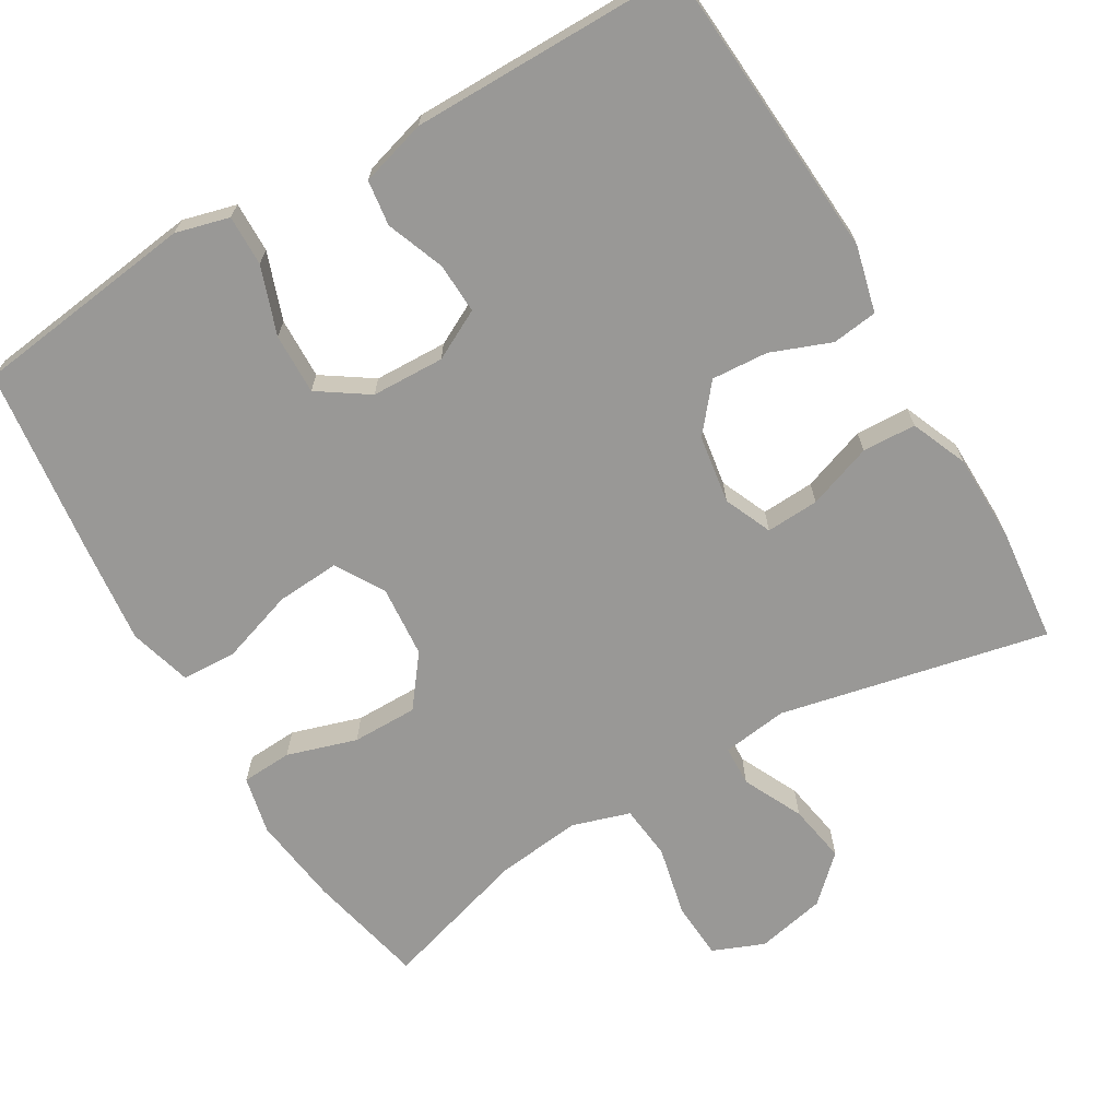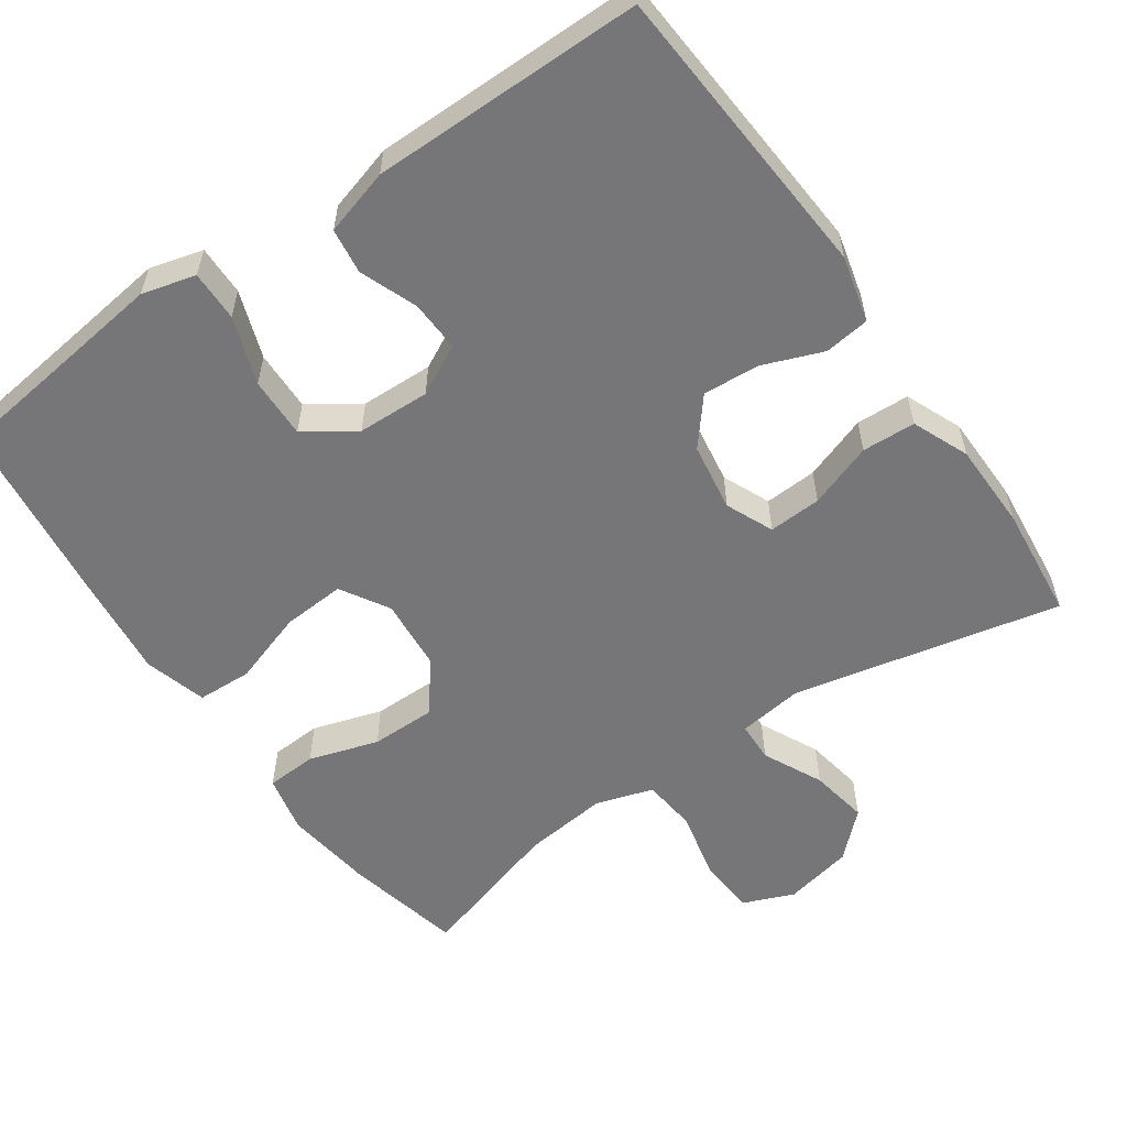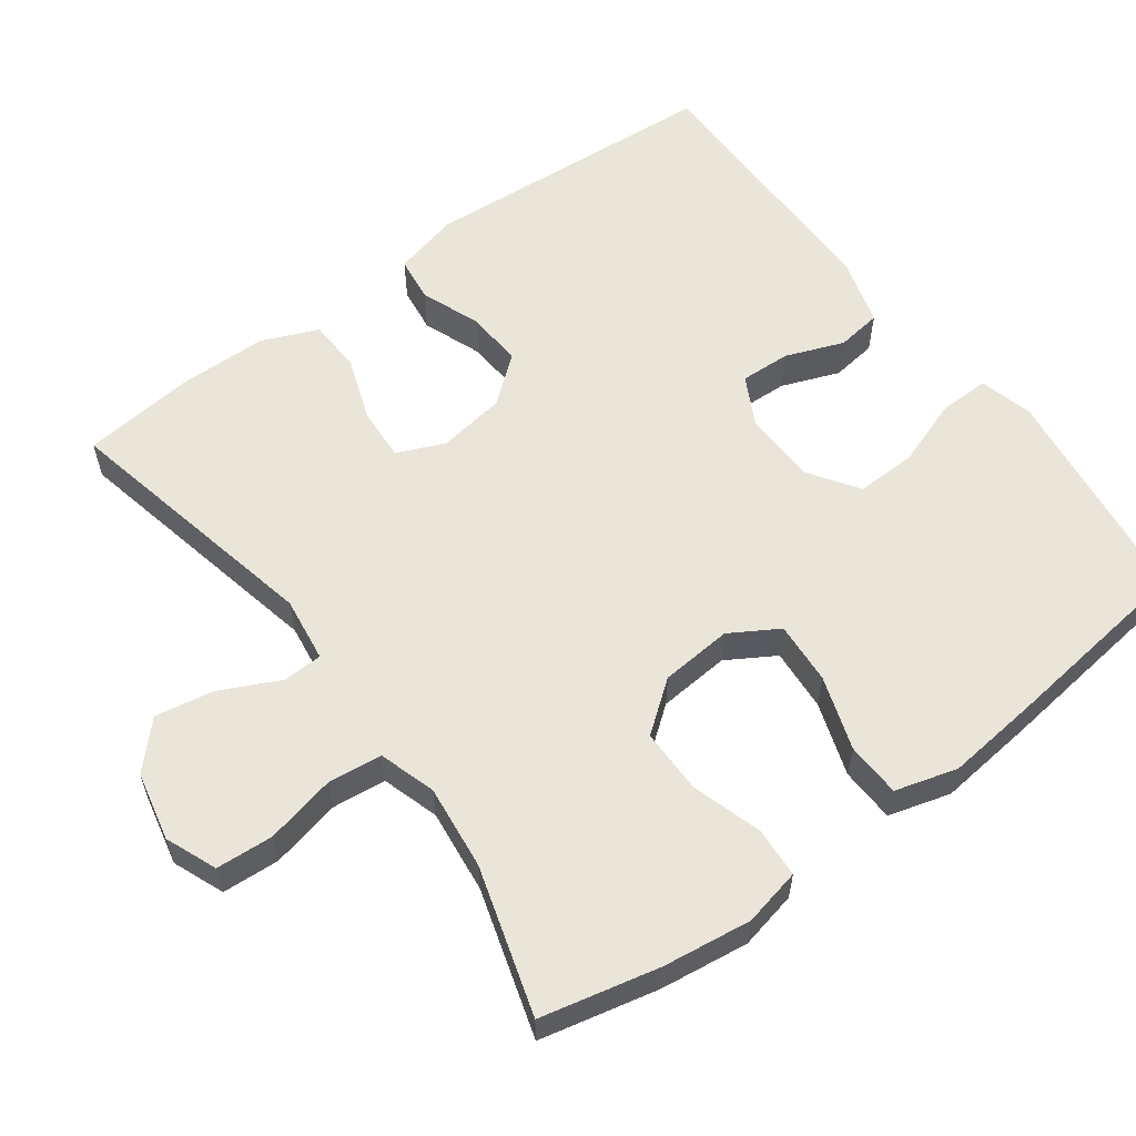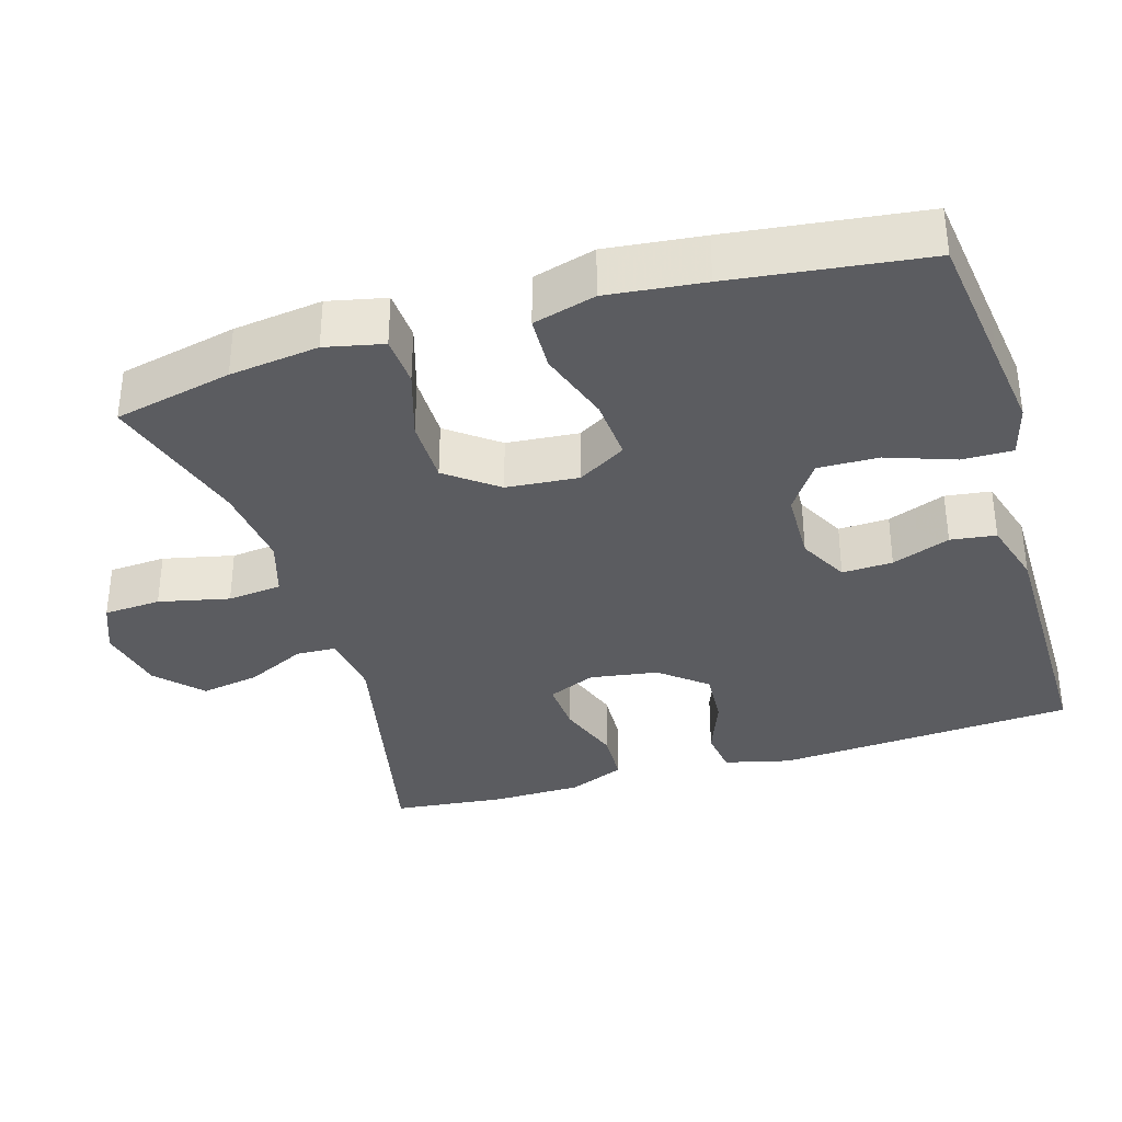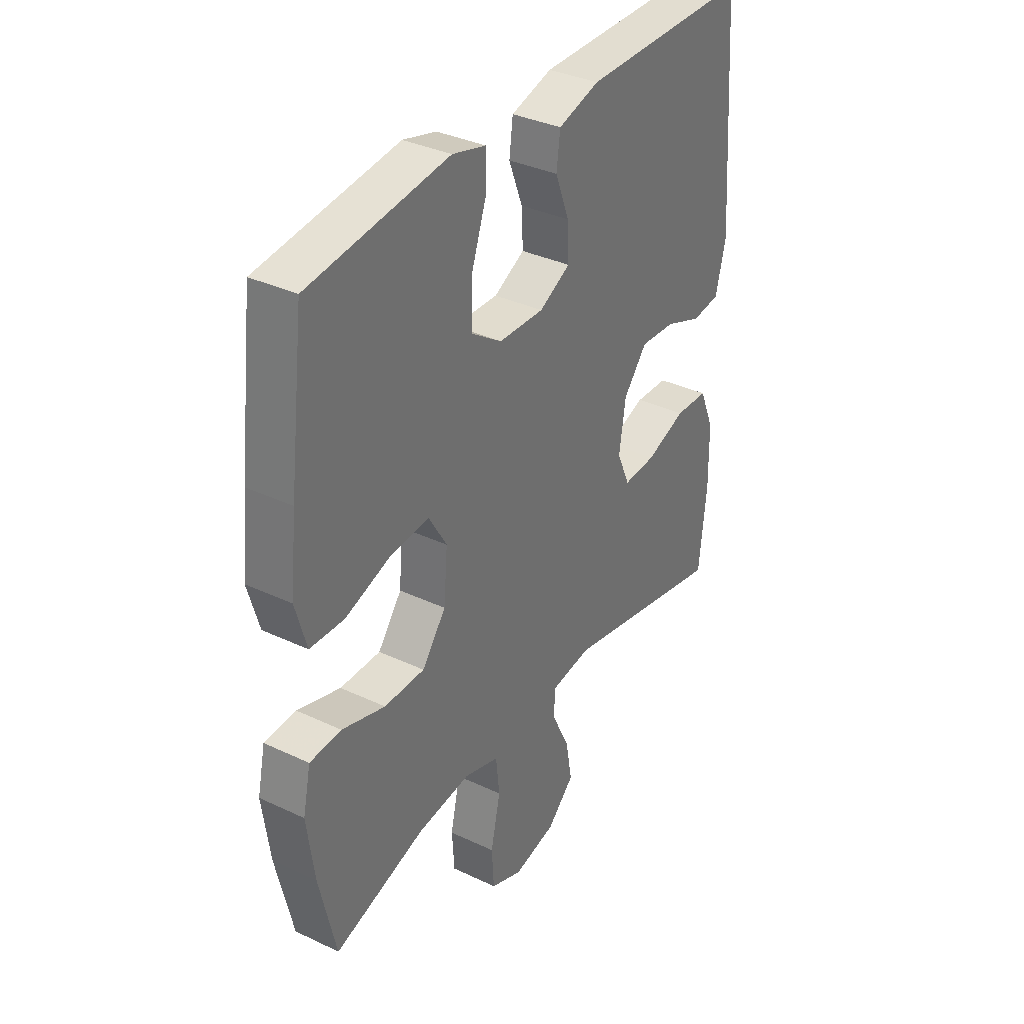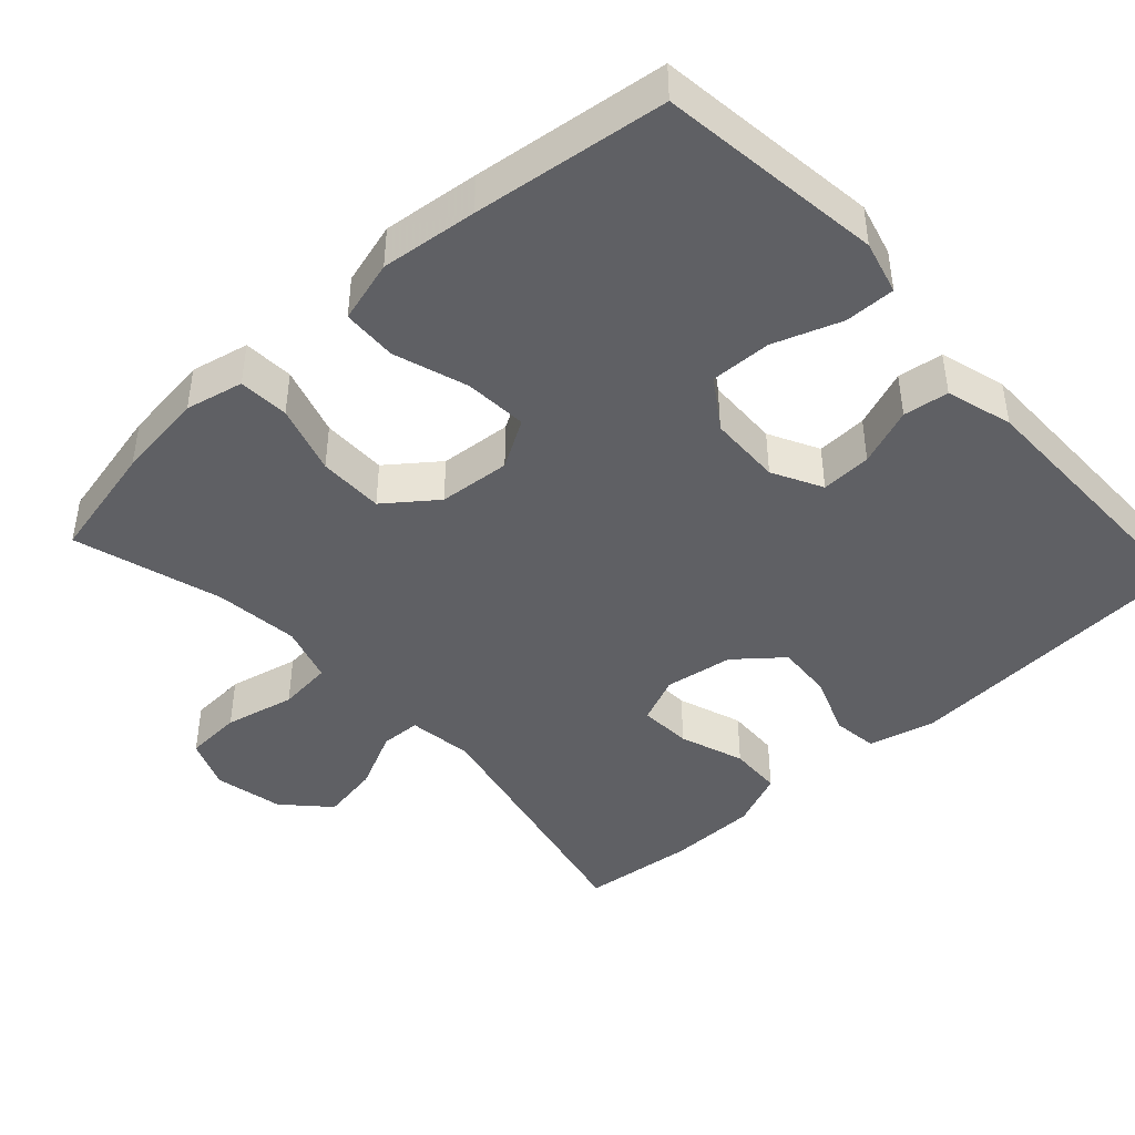
<metadata>
{"format":"obj","ext":"obj","renderer":"f3d","projection":"perspective","resolution":1024,"background":"white","views":[{"elev":-68.6,"azim":30.4,"up":"+Y"},{"elev":-56.9,"azim":34.7,"up":"+Y"},{"elev":58.6,"azim":-126.4,"up":"+Y"},{"elev":-34.9,"azim":-73.3,"up":"+Y"},{"elev":35.2,"azim":-57.9,"up":"+Z"},{"elev":-43.9,"azim":-47.7,"up":"+Y"}]}
</metadata>
<code>
v -0.5 0.07 -0.5
v -0.536 0.07 -0.341
v -0.552 0.07 -0.221
v -0.535 0.07 -0.143
v -0.467 0.07 -0.139
v -0.373 0.07 -0.168
v -0.285 0.07 -0.168
v -0.233 0.07 -0.1
v -0.225 0.07 -0.003
v -0.264 0.07 0.062
v -0.349 0.07 0.056
v -0.448 0.07 0.023
v -0.522 0.07 0.026
v -0.546 0.07 0.11
v -0.532 0.07 0.24
v -0.5 0.07 0.5
v -0.313 0.07 0.524
v -0.198 0.07 0.539
v -0.126 0.07 0.52
v -0.127 0.07 0.452
v -0.159 0.07 0.361
v -0.161 0.07 0.279
v -0.094 0.07 0.234
v 0.004 0.07 0.231
v 0.071 0.07 0.266
v 0.068 0.07 0.334
v 0.038 0.07 0.412
v 0.046 0.07 0.473
v 0.135 0.07 0.499
v 0.5 0.07 0.5
v 0.529 0.07 0.095
v 0.507 0.07 0.006
v 0.446 0.07 -0.002
v 0.365 0.07 0.029
v 0.289 0.07 0.034
v 0.238 0.07 -0.028
v 0.224 0.07 -0.12
v 0.252 0.07 -0.184
v 0.323 0.07 -0.18
v 0.41 0.07 -0.149
v 0.482 0.07 -0.152
v 0.514 0.07 -0.228
v 0.516 0.07 -0.347
v 0.5 0.07 -0.5
v 0.14 0.07 -0.423
v 0.052 0.07 -0.435
v 0.05 0.07 -0.489
v 0.089 0.07 -0.569
v 0.103 0.07 -0.648
v 0.044 0.07 -0.704
v -0.049 0.07 -0.724
v -0.118 0.07 -0.696
v -0.123 0.07 -0.619
v -0.102 0.07 -0.524
v -0.11 0.07 -0.451
v -0.187 0.07 -0.427
v -0.301 0.07 -0.44
v -0.5 0 -0.5
v -0.536 0 -0.341
v -0.552 0 -0.221
v -0.535 0 -0.143
v -0.467 0 -0.139
v -0.373 0 -0.168
v -0.285 0 -0.168
v -0.233 0 -0.1
v -0.225 0 -0.003
v -0.264 0 0.062
v -0.349 0 0.056
v -0.448 0 0.023
v -0.522 0 0.026
v -0.546 0 0.11
v -0.532 0 0.24
v -0.5 0 0.5
v -0.313 0 0.524
v -0.198 0 0.539
v -0.126 0 0.52
v -0.127 0 0.452
v -0.159 0 0.361
v -0.161 0 0.279
v -0.094 0 0.234
v 0.004 0 0.231
v 0.071 0 0.266
v 0.068 0 0.334
v 0.038 0 0.412
v 0.046 0 0.473
v 0.135 0 0.499
v 0.5 0 0.5
v 0.529 0 0.095
v 0.507 0 0.006
v 0.446 0 -0.002
v 0.365 0 0.029
v 0.289 0 0.034
v 0.238 0 -0.028
v 0.224 0 -0.12
v 0.252 0 -0.184
v 0.323 0 -0.18
v 0.41 0 -0.149
v 0.482 0 -0.152
v 0.514 0 -0.228
v 0.516 0 -0.347
v 0.5 0 -0.5
v 0.14 0 -0.423
v 0.052 0 -0.435
v 0.05 0 -0.489
v 0.089 0 -0.569
v 0.103 0 -0.648
v 0.044 0 -0.704
v -0.049 0 -0.724
v -0.118 0 -0.696
v -0.123 0 -0.619
v -0.102 0 -0.524
v -0.11 0 -0.451
v -0.187 0 -0.427
v -0.301 0 -0.44
f 52 53 54
f 51 52 54
f 50 51 54
f 49 50 54
f 48 49 54
f 47 48 54
f 46 47 54 55
f 45 46 55 56
f 43 44 45
f 42 43 45
f 41 42 45
f 40 41 45
f 39 40 45
f 38 39 45 56
f 32 33 34
f 31 32 34
f 30 31 34
f 29 30 34
f 28 29 34
f 27 28 34
f 26 27 34
f 25 26 34 35
f 24 25 35 36
f 19 20 21
f 18 19 21
f 17 18 21
f 17 21 22
f 16 17 22
f 15 16 22
f 14 15 22
f 13 14 22
f 12 13 22
f 11 12 22
f 10 11 22 23
f 4 5 6
f 3 4 6
f 2 3 6
f 1 2 6
f 57 1 6
f 57 6 7
f 57 7 8
f 56 57 8
f 38 56 8
f 37 38 8
f 24 36 37
f 23 24 37
f 10 23 37
f 9 10 37
f 8 9 37
f 111 110 109
f 111 109 108
f 111 108 107
f 111 107 106
f 111 106 105
f 111 105 104
f 112 111 104 103
f 113 112 103 102
f 102 101 100
f 102 100 99
f 102 99 98
f 102 98 97
f 102 97 96
f 113 102 96 95
f 91 90 89
f 91 89 88
f 91 88 87
f 91 87 86
f 91 86 85
f 91 85 84
f 91 84 83
f 92 91 83 82
f 93 92 82 81
f 78 77 76
f 78 76 75
f 78 75 74
f 79 78 74
f 79 74 73
f 79 73 72
f 79 72 71
f 79 71 70
f 79 70 69
f 79 69 68
f 80 79 68 67
f 63 62 61
f 63 61 60
f 63 60 59
f 63 59 58
f 63 58 114
f 64 63 114
f 65 64 114
f 65 114 113
f 65 113 95
f 65 95 94
f 94 93 81
f 94 81 80
f 94 80 67
f 94 67 66
f 94 66 65
f 1 58 59 2
f 2 59 60 3
f 3 60 61 4
f 4 61 62 5
f 5 62 63 6
f 6 63 64 7
f 7 64 65 8
f 8 65 66 9
f 9 66 67 10
f 10 67 68 11
f 11 68 69 12
f 12 69 70 13
f 13 70 71 14
f 14 71 72 15
f 15 72 73 16
f 16 73 74 17
f 17 74 75 18
f 18 75 76 19
f 19 76 77 20
f 20 77 78 21
f 21 78 79 22
f 22 79 80 23
f 23 80 81 24
f 24 81 82 25
f 25 82 83 26
f 26 83 84 27
f 27 84 85 28
f 28 85 86 29
f 29 86 87 30
f 30 87 88 31
f 31 88 89 32
f 32 89 90 33
f 33 90 91 34
f 34 91 92 35
f 35 92 93 36
f 36 93 94 37
f 37 94 95 38
f 38 95 96 39
f 39 96 97 40
f 40 97 98 41
f 41 98 99 42
f 42 99 100 43
f 43 100 101 44
f 44 101 102 45
f 45 102 103 46
f 46 103 104 47
f 47 104 105 48
f 48 105 106 49
f 49 106 107 50
f 50 107 108 51
f 51 108 109 52
f 52 109 110 53
f 53 110 111 54
f 54 111 112 55
f 55 112 113 56
f 56 113 114 57
f 57 114 58 1

</code>
